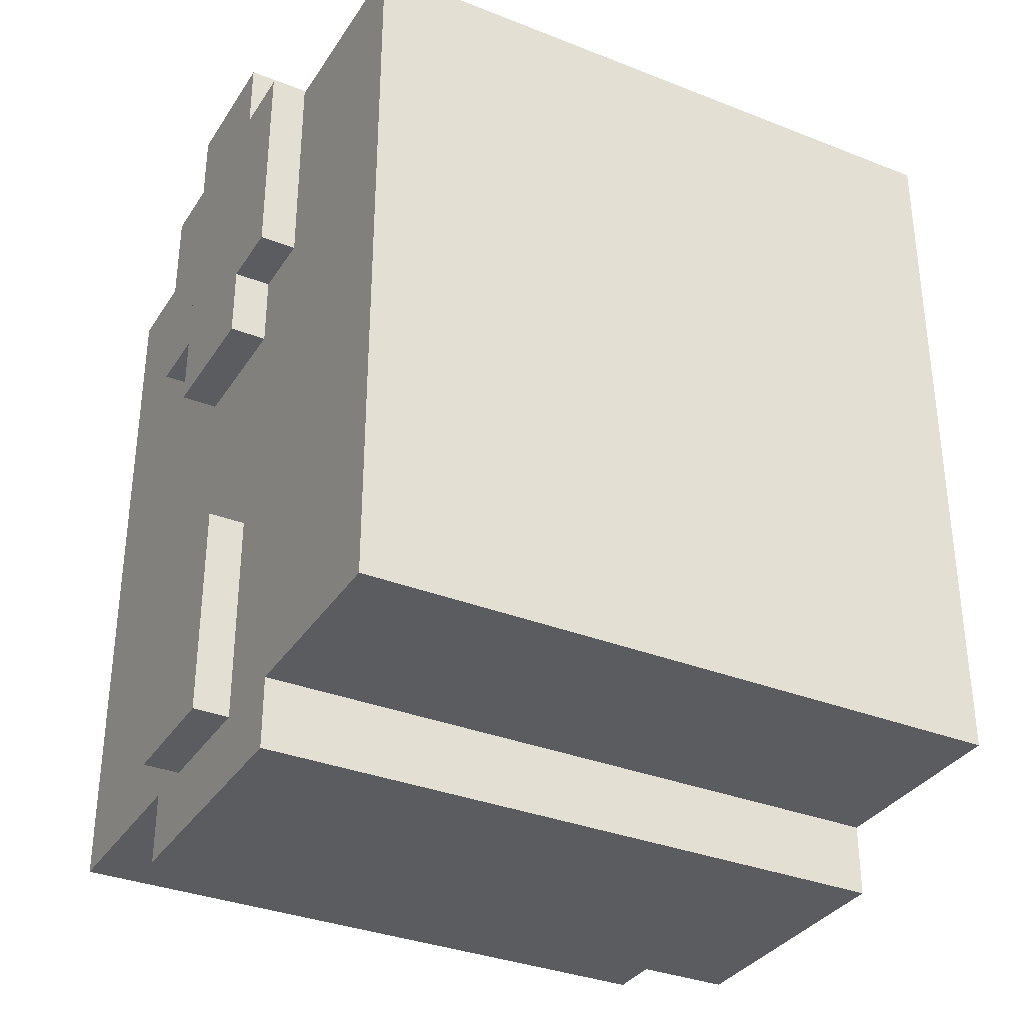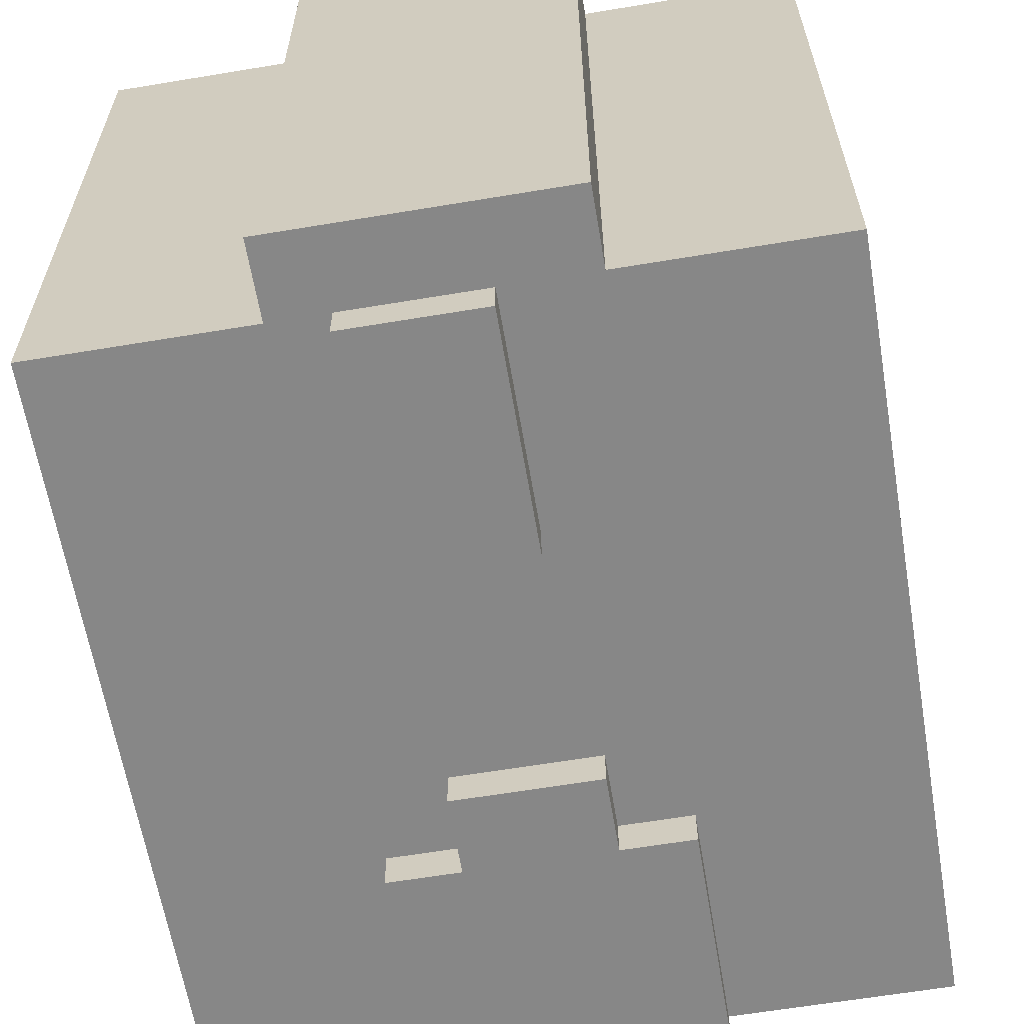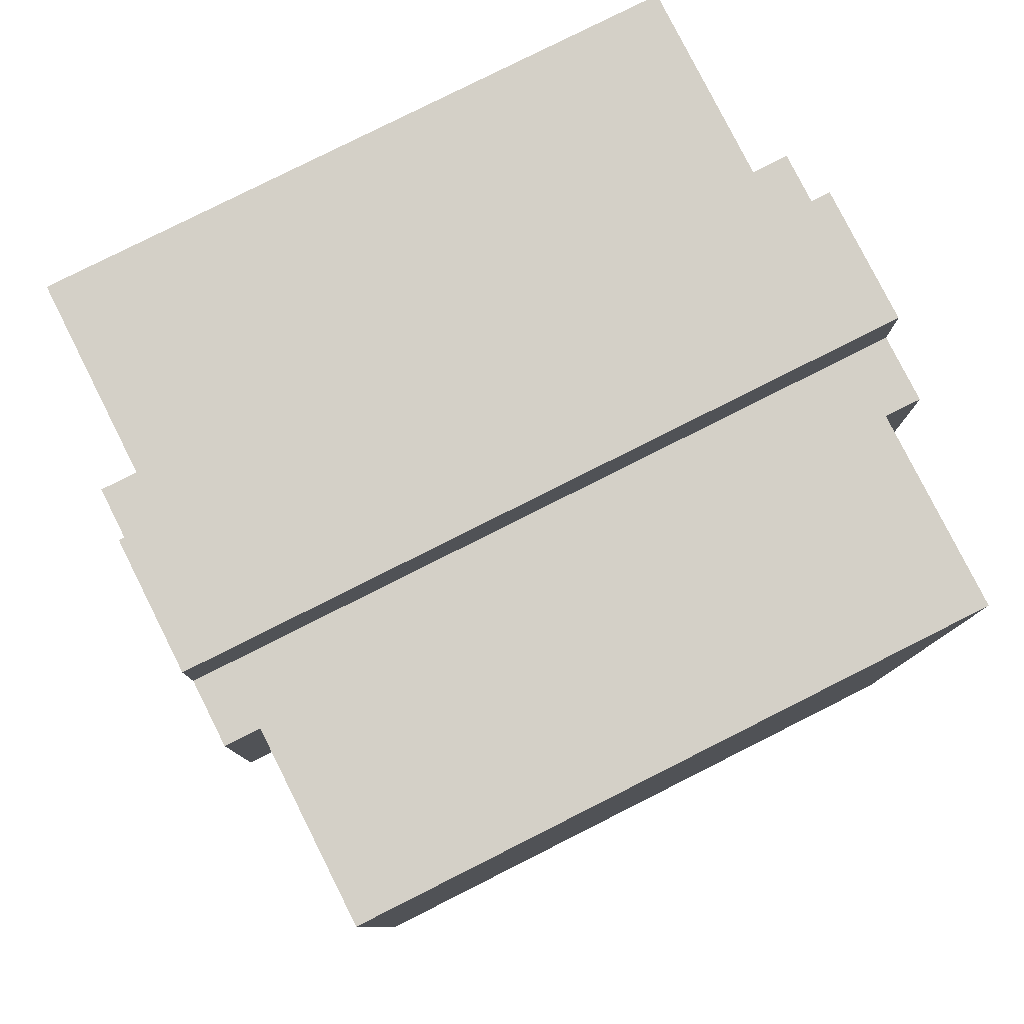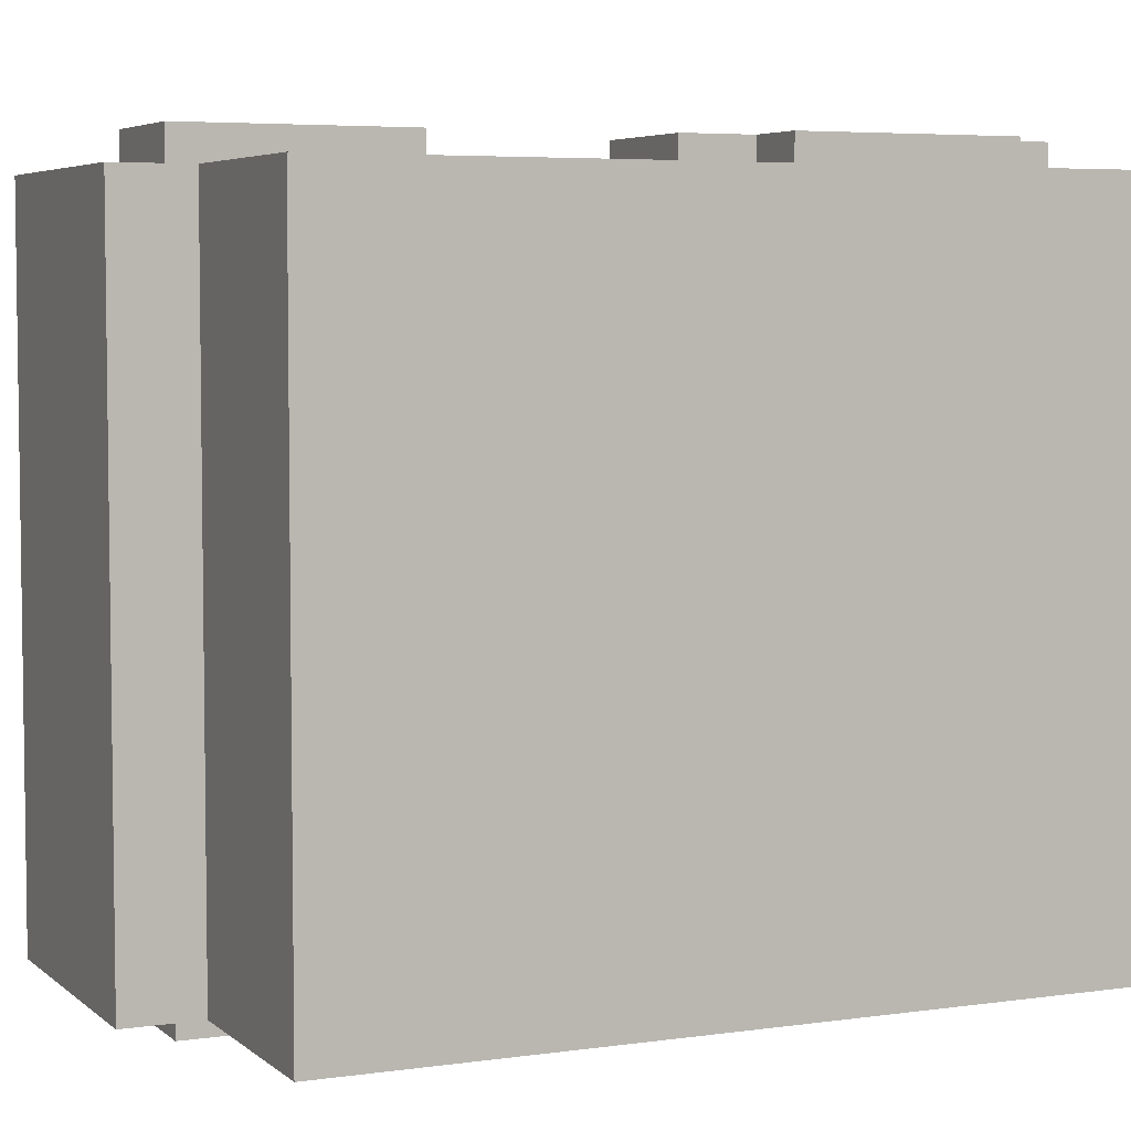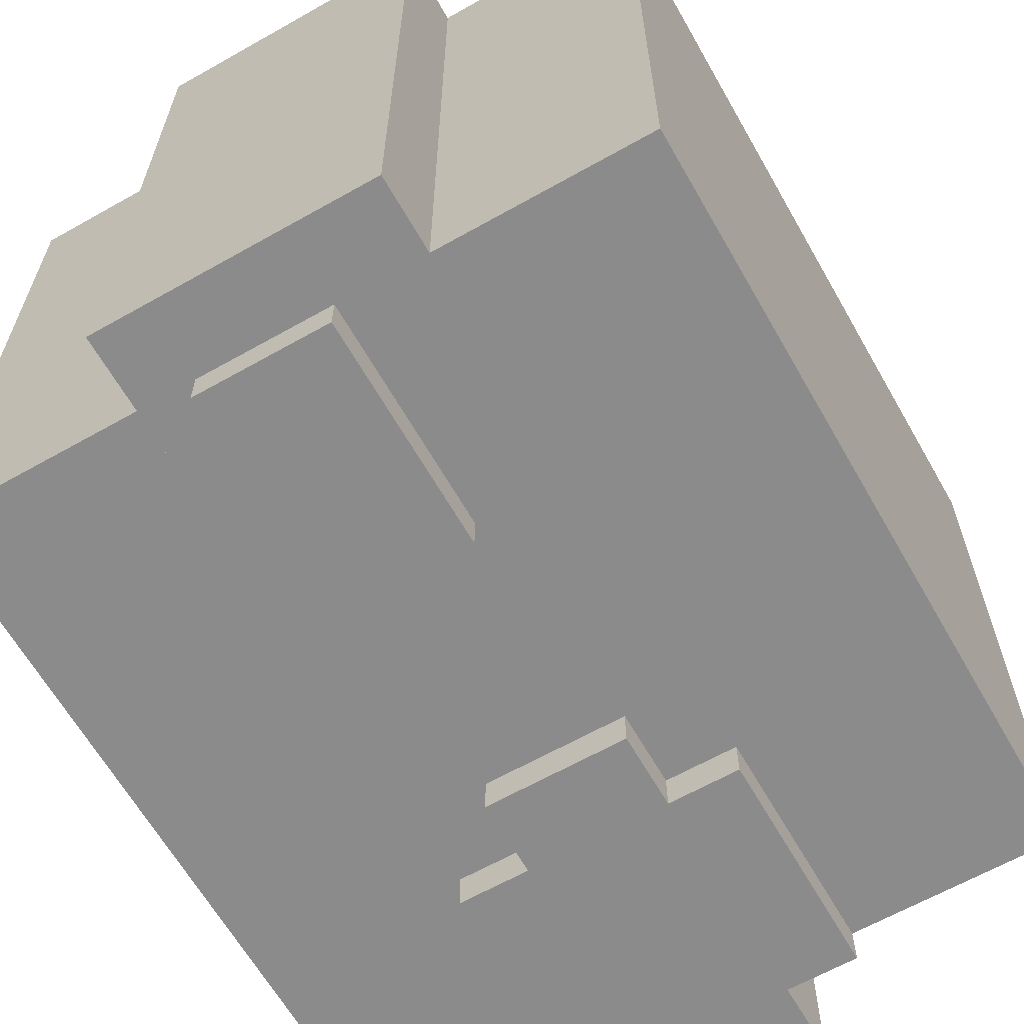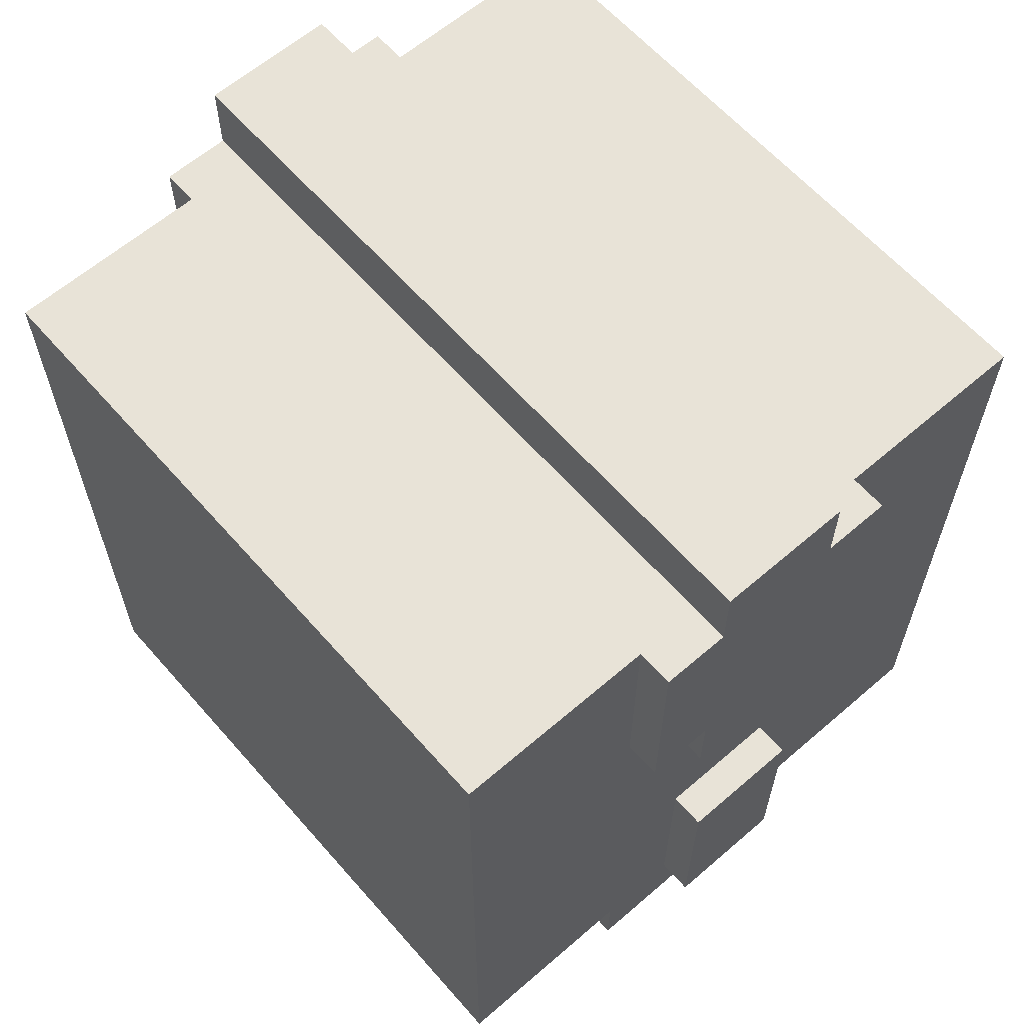
<metadata>
{"format":"obj","ext":"obj","renderer":"f3d","projection":"perspective","resolution":1024,"background":"white","views":[{"elev":-33.8,"azim":61.8,"up":"+Y"},{"elev":-62.4,"azim":9.6,"up":"+Z"},{"elev":79.9,"azim":-116.7,"up":"+Y"},{"elev":5.1,"azim":65.6,"up":"+Z"},{"elev":-63.9,"azim":29.7,"up":"+Z"},{"elev":62.2,"azim":138.8,"up":"+Y"}]}
</metadata>
<code>
g Armor_Royal_3_left
v 0.161 0.1961 0.1687
v 0.161 0.1621 0.1687
v 0.09821 0.1961 0.1687
v 0.161 0.06012 0.1687
v 0.1925 0.06012 0.1687
v 0.1925 0.1621 0.1687
v 0.161 0.02613 0.1687
v 0.09821 0.02613 0.1687
v 0.06679 0.1621 0.1517
v 0.06679 0.06012 0.1517
v -0.02745 0.1621 0.1517
v 0.06679 -0.1779 0.1517
v -0.02745 -0.1779 0.1517
v 0.09821 0.02612 0.1517
v 0.09821 0.06012 0.1517
v 0.161 0.06012 0.1517
v 0.1925 -0.1779 0.1517
v 0.1925 0.06012 0.1517
v 0.2867 -0.1779 0.1517
v 0.1925 0.1621 0.1517
v 0.2867 0.1621 0.1517
v 0.1925 -0.2119 0.1517
v 0.06679 -0.2119 0.1517
v 0.161 0.1621 -0.1713
v 0.161 0.1961 -0.1713
v 0.09821 0.1961 -0.1713
v 0.161 0.06012 -0.1713
v 0.161 0.02612 -0.1713
v 0.09821 0.02612 -0.1713
v 0.1925 0.06012 -0.1713
v 0.1925 0.1621 -0.1713
v 0.06679 -0.2119 -0.1543
v 0.1925 -0.2119 -0.1543
v 0.1925 -0.1779 -0.1543
v 0.161 0.06012 -0.1543
v 0.1925 0.06012 -0.1543
v 0.2867 -0.1779 -0.1543
v 0.2867 0.1621 -0.1543
v 0.1925 0.1621 -0.1543
v 0.09821 0.02612 -0.1543
v 0.09821 0.06012 -0.1543
v 0.06679 0.06012 -0.1543
v 0.06679 0.1621 -0.1543
v -0.02745 0.1621 -0.1543
v -0.02745 -0.1779 -0.1543
v 0.06679 -0.1779 -0.1543
v 0.1925 -0.2119 -0.1543
v 0.06679 -0.2119 -0.1543
v 0.06679 -0.2119 0.1517
v 0.1925 -0.2119 0.1517
v 0.09821 0.1961 0.1687
v 0.09821 0.1621 0.1687
v 0.09821 0.1621 -0.1713
v 0.09821 0.1961 -0.1713
v 0.09821 0.06012 0.1687
v 0.09821 0.02613 0.1687
v 0.09821 0.02612 0.1517
v 0.09821 0.06012 0.1517
v 0.06679 0.1621 0.1687
v 0.06679 0.06012 0.1687
v 0.06679 0.06012 0.1517
v 0.06679 0.1621 0.1517
v 0.06679 -0.1779 0.1517
v 0.06679 -0.2119 0.1517
v 0.06679 -0.2119 -0.1543
v 0.06679 -0.1779 -0.1543
v 0.06679 -0.1779 0.1517
v 0.06679 -0.1779 -0.1543
v -0.02745 -0.1779 -0.1543
v -0.02745 -0.1779 0.1517
v 0.2867 -0.1779 -0.1543
v 0.1925 -0.1779 -0.1543
v 0.1925 -0.1779 0.1517
v 0.2867 -0.1779 0.1517
v -0.02745 0.1621 0.1517
v -0.02745 -0.1779 0.1517
v -0.02745 -0.1779 -0.1543
v -0.02745 0.1621 -0.1543
v 0.161 0.02612 0.1517
v 0.09821 0.02612 0.1517
v 0.09821 0.02613 0.1687
v 0.161 0.02613 0.1687
v 0.161 0.06012 0.1517
v 0.09821 0.02612 0.1517
v 0.161 0.02612 0.1517
v 0.09821 0.06012 0.1517
v 0.06679 0.06012 0.1517
v 0.06679 0.06012 0.1687
v 0.09821 0.06012 0.1687
v 0.1925 0.06012 0.1517
v 0.161 0.06012 0.1517
v 0.161 0.06012 0.1687
v 0.1925 0.06012 0.1687
v 0.09821 0.02613 0.1687
v 0.09821 0.1621 0.1687
v 0.09821 0.1961 0.1687
v 0.09821 0.06012 0.1687
v 0.09821 0.06012 0.1687
v 0.06679 0.06012 0.1687
v 0.06679 0.1621 0.1687
v 0.09821 0.1621 0.1687
v 0.09821 0.1961 -0.1713
v 0.161 0.1961 -0.1713
v 0.161 0.1961 0.1687
v 0.09821 0.1961 0.1687
v 0.2867 -0.1779 0.1517
v 0.2867 0.1621 0.1517
v 0.2867 0.1621 -0.1543
v 0.2867 -0.1779 -0.1543
v 0.1925 0.06012 0.1687
v 0.1925 0.1621 0.1687
v 0.1925 0.1621 0.1517
v 0.1925 0.06012 0.1517
v 0.1925 -0.2119 0.1517
v 0.1925 -0.1779 0.1517
v 0.1925 -0.1779 -0.1543
v 0.1925 -0.2119 -0.1543
v 0.161 0.1621 0.1687
v 0.161 0.1961 0.1687
v 0.161 0.1961 -0.1713
v 0.161 0.1621 -0.1713
v 0.161 0.02613 0.1687
v 0.161 0.06012 0.1687
v 0.161 0.06012 0.1517
v 0.161 0.02612 0.1517
v 0.1523 -0.1779 0.1517
v 0.09248 -0.1779 0.1517
v 0.09248 -0.1779 0.1687
v 0.1523 -0.1779 0.1687
v 0.09248 -0.07587 0.1687
v 0.09248 -0.1779 0.1687
v 0.09248 -0.1779 0.1517
v 0.09248 -0.07587 0.1517
v 0.09248 -0.07587 0.1517
v 0.1523 -0.07587 0.1517
v 0.1523 -0.07587 0.1687
v 0.09248 -0.07587 0.1687
v 0.1523 -0.1779 0.1687
v 0.09248 -0.1779 0.1687
v 0.09248 -0.07587 0.1687
v 0.1523 -0.07587 0.1687
v 0.1523 -0.07587 0.1687
v 0.1523 -0.07587 0.1517
v 0.1523 -0.1779 0.1517
v 0.1523 -0.1779 0.1687
v 0.1523 -0.1779 -0.1543
v 0.1523 -0.1779 -0.1713
v 0.09248 -0.1779 -0.1713
v 0.09248 -0.1779 -0.1543
v 0.09248 -0.07587 -0.1713
v 0.09248 -0.07587 -0.1543
v 0.09248 -0.1779 -0.1543
v 0.09248 -0.1779 -0.1713
v 0.09248 -0.07587 -0.1543
v 0.09248 -0.07587 -0.1713
v 0.1523 -0.07587 -0.1713
v 0.1523 -0.07587 -0.1543
v 0.1523 -0.1779 -0.1713
v 0.1523 -0.07587 -0.1713
v 0.09248 -0.07587 -0.1713
v 0.09248 -0.1779 -0.1713
v 0.1523 -0.07587 -0.1713
v 0.1523 -0.1779 -0.1713
v 0.1523 -0.1779 -0.1543
v 0.1523 -0.07587 -0.1543
v 0.09821 0.02612 -0.1543
v 0.161 0.06012 -0.1543
v 0.161 0.02612 -0.1543
v 0.09821 0.06012 -0.1713
v 0.09821 0.1621 -0.1713
v 0.06679 0.1621 -0.1713
v 0.06679 0.06012 -0.1713
v 0.09821 0.1961 -0.1713
v 0.09821 0.06012 -0.1713
v 0.09821 0.02612 -0.1713
v 0.09821 0.1621 -0.1713
v 0.06679 0.06012 -0.1543
v 0.06679 -0.1779 -0.1543
v 0.06679 -0.2119 -0.1543
v 0.09821 0.1621 0.1687
v 0.06679 0.1621 0.1687
v 0.06679 0.1621 0.1517
v 0.06679 0.1621 -0.1543
v -0.02745 0.1621 -0.1543
v -0.02745 0.1621 0.1517
v 0.06679 0.1621 -0.1713
v 0.09821 0.1621 -0.1713
v 0.161 0.1621 0.1687
v 0.1925 0.1621 -0.1543
v 0.1925 0.1621 0.1517
v 0.1925 0.1621 0.1687
v 0.2867 0.1621 0.1517
v 0.2867 0.1621 -0.1543
v 0.161 0.1621 -0.1713
v 0.1925 0.1621 -0.1713
v 0.09821 0.06012 -0.1543
v 0.09821 0.02612 -0.1543
v 0.09821 0.02612 -0.1713
v 0.09821 0.06012 -0.1713
v 0.06679 0.1621 -0.1543
v 0.06679 0.06012 -0.1543
v 0.06679 0.06012 -0.1713
v 0.06679 0.1621 -0.1713
v 0.161 0.02612 -0.1713
v 0.09821 0.02612 -0.1713
v 0.09821 0.02612 -0.1543
v 0.161 0.02612 -0.1543
v 0.09821 0.06012 -0.1713
v 0.06679 0.06012 -0.1713
v 0.06679 0.06012 -0.1543
v 0.09821 0.06012 -0.1543
v 0.1925 0.06012 -0.1713
v 0.161 0.06012 -0.1713
v 0.161 0.06012 -0.1543
v 0.1925 0.06012 -0.1543
v 0.1925 0.06012 -0.1543
v 0.1925 0.1621 -0.1543
v 0.1925 0.1621 -0.1713
v 0.1925 0.06012 -0.1713
v 0.161 0.02612 -0.1543
v 0.161 0.06012 -0.1543
v 0.161 0.06012 -0.1713
v 0.161 0.02612 -0.1713
g Armor_Royal_3_left_0
f -221 -222 -223
f -220 -222 -221
f -222 -220 -219
f -218 -222 -219
f -217 -220 -221
f -216 -217 -221
f -213 -214 -215
f -212 -214 -213
f -211 -212 -213
f -210 -214 -212
f -210 -209 -214
f -208 -210 -212
f -212 -207 -208
f -206 -208 -207
f -205 -206 -207
f -204 -206 -205
f -203 -204 -205
f -207 -212 -202
f -212 -201 -202
f -198 -199 -200
f -200 -197 -198
f -197 -196 -198
f -198 -196 -195
f -197 -200 -194
f -200 -193 -194
f -190 -191 -192
f -189 -190 -192
f -189 -188 -190
f -188 -187 -190
f -187 -188 -186
f -188 -185 -186
f -192 -184 -189
f -192 -183 -184
f -192 -182 -183
f -180 -181 -182
f -180 -182 -179
f -182 -178 -179
f -175 -176 -177
f -174 -175 -177
f -171 -172 -173
f -170 -171 -173
f -167 -168 -169
f -166 -167 -169
f -163 -164 -165
f -162 -163 -165
f -159 -160 -161
f -158 -159 -161
f -155 -156 -157
f -154 -155 -157
f -151 -152 -153
f -150 -151 -153
f -147 -148 -149
f -146 -147 -149
f -143 -144 -145
f -142 -143 -145
f -139 -140 -141
f -136 -137 -138
f -135 -136 -138
f -132 -133 -134
f -131 -132 -134
f -128 -129 -130
f -129 -127 -130
f -124 -125 -126
f -123 -124 -126
f -120 -121 -122
f -119 -120 -122
f -116 -117 -118
f -115 -116 -118
f -112 -113 -114
f -111 -112 -114
f -108 -109 -110
f -107 -108 -110
f -104 -105 -106
f -103 -104 -106
f -100 -101 -102
f -99 -100 -102
f -96 -97 -98
f -95 -96 -98
f -92 -93 -94
f -91 -92 -94
f -88 -89 -90
f -87 -88 -90
f -84 -85 -86
f -83 -84 -86
f -80 -81 -82
f -79 -80 -82
f -76 -77 -78
f -75 -76 -78
f -72 -73 -74
f -71 -72 -74
f -68 -69 -70
f -67 -68 -70
f -64 -65 -66
f -63 -64 -66
f -60 -61 -62
f -59 -60 -62
f -56 -57 -58
f -53 -54 -55
f -52 -53 -55
f -49 -50 -51
f -50 -48 -51
f -45 -46 -47
f -42 -43 -44
f -41 -42 -44
f -42 -41 -40
f -39 -42 -40
f -38 -41 -44
f -37 -38 -44
f -34 -35 -36
f -33 -34 -36
f -34 -32 -35
f -32 -31 -35
f -36 -35 -30
f -35 -29 -30
f -26 -27 -28
f -25 -26 -28
f -22 -23 -24
f -21 -22 -24
f -18 -19 -20
f -17 -18 -20
f -14 -15 -16
f -13 -14 -16
f -10 -11 -12
f -9 -10 -12
f -6 -7 -8
f -5 -6 -8
f -2 -3 -4
f -1 -2 -4

</code>
